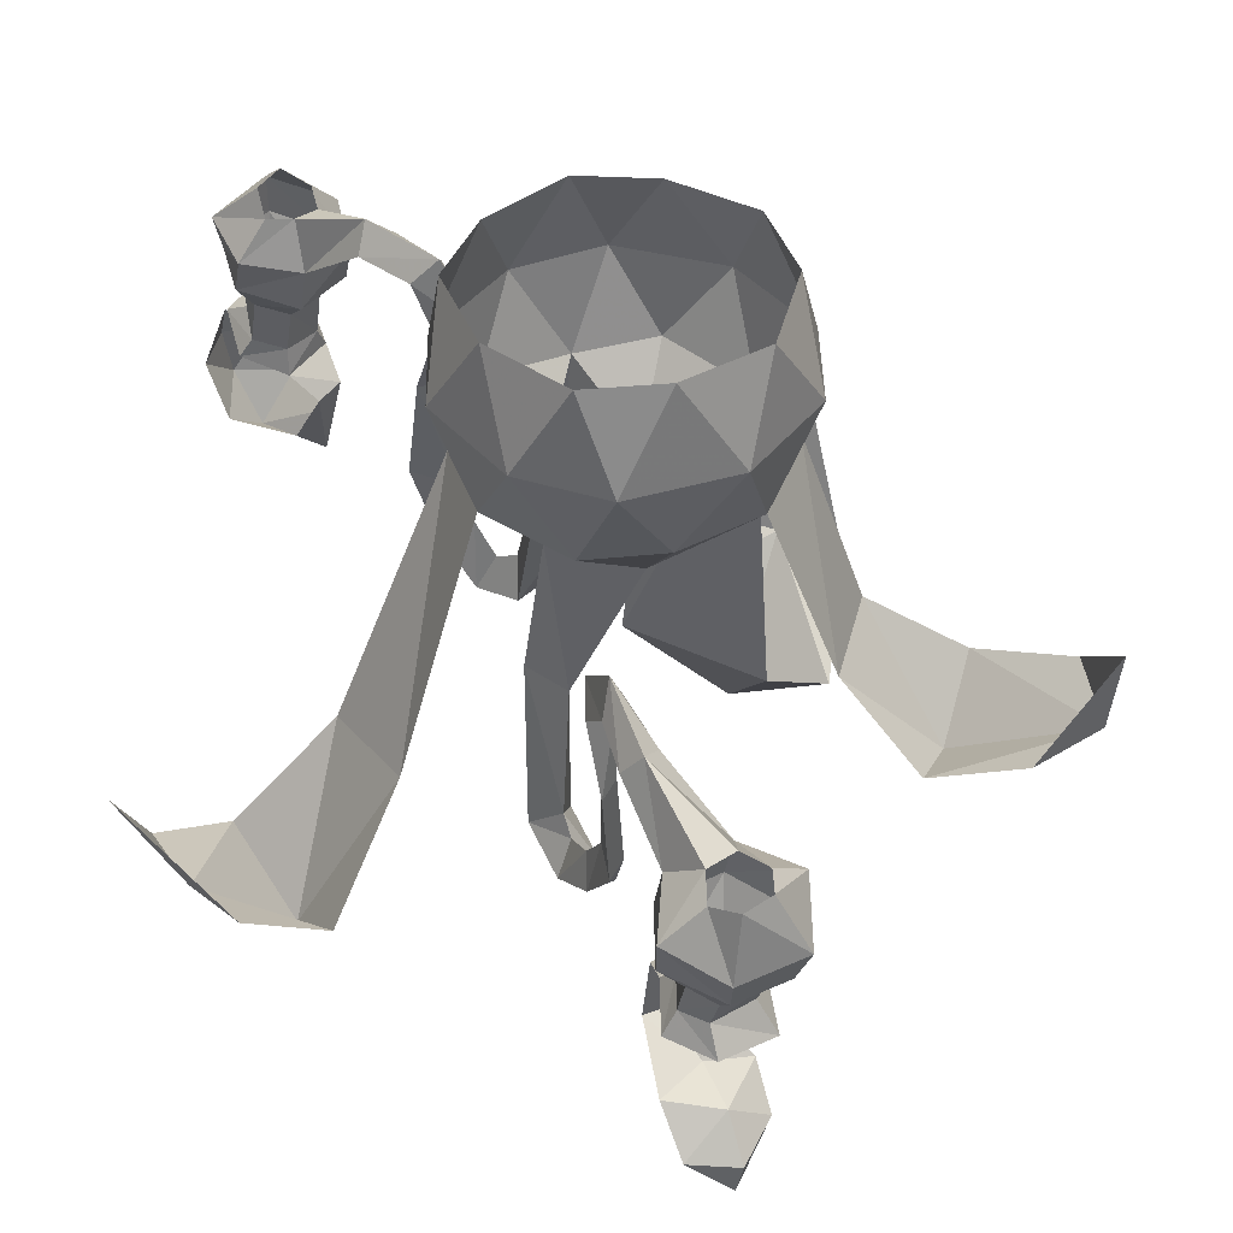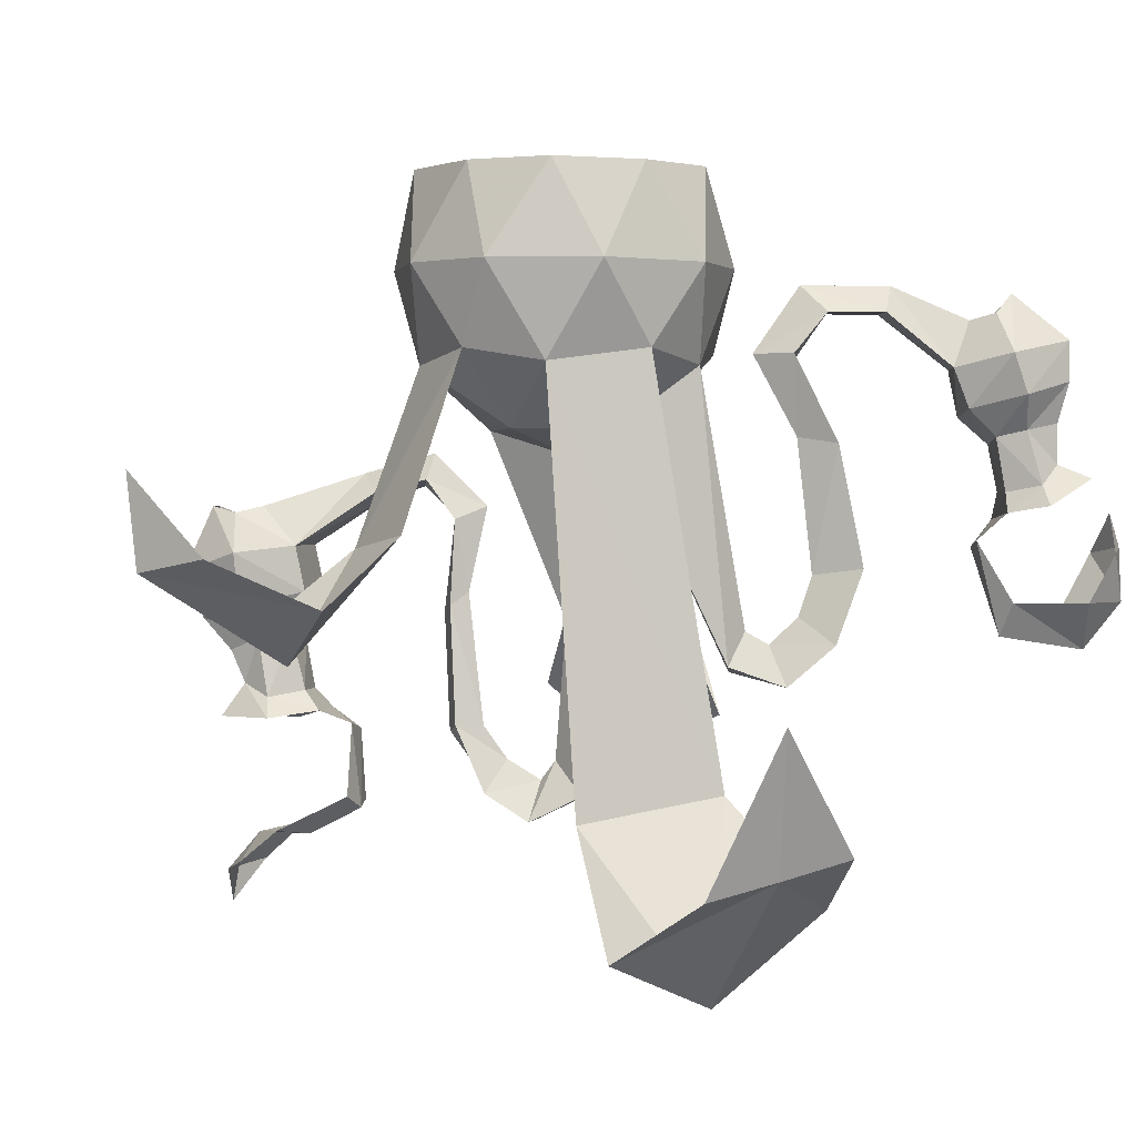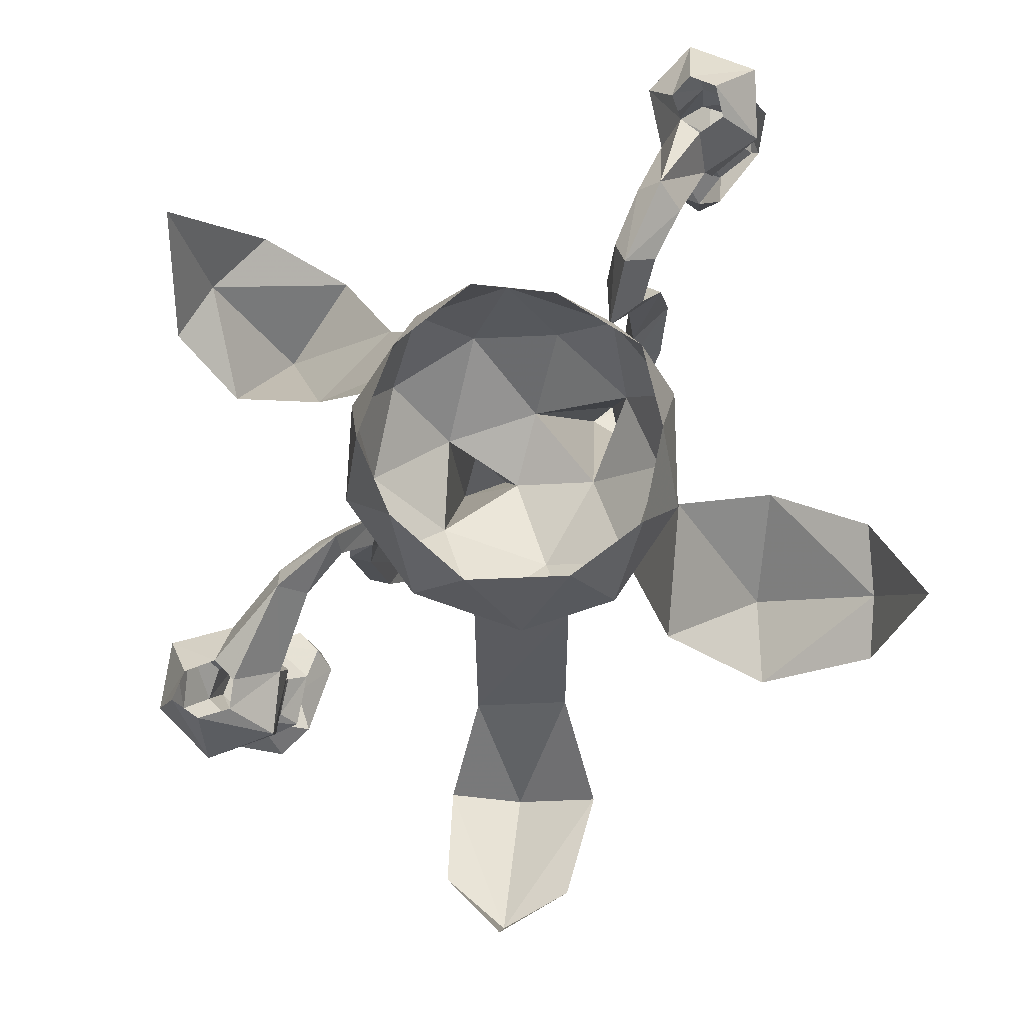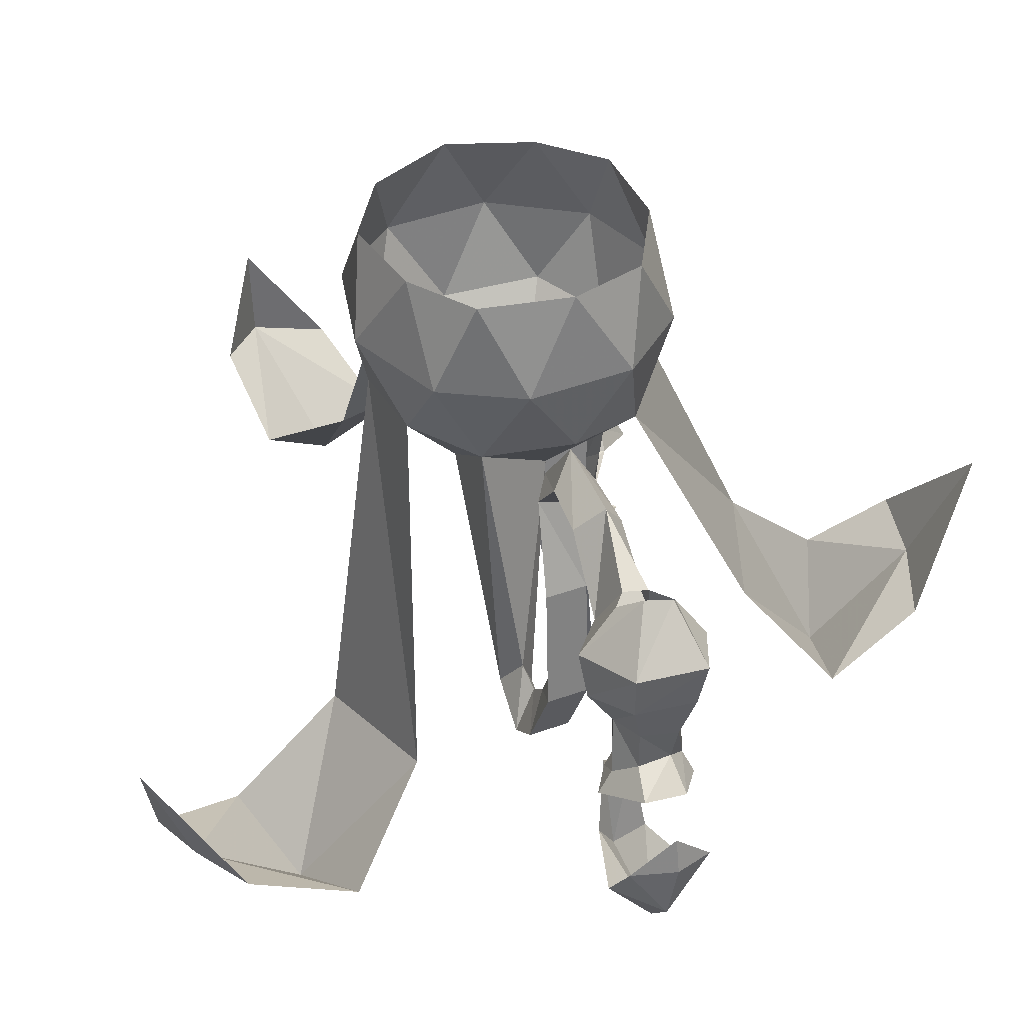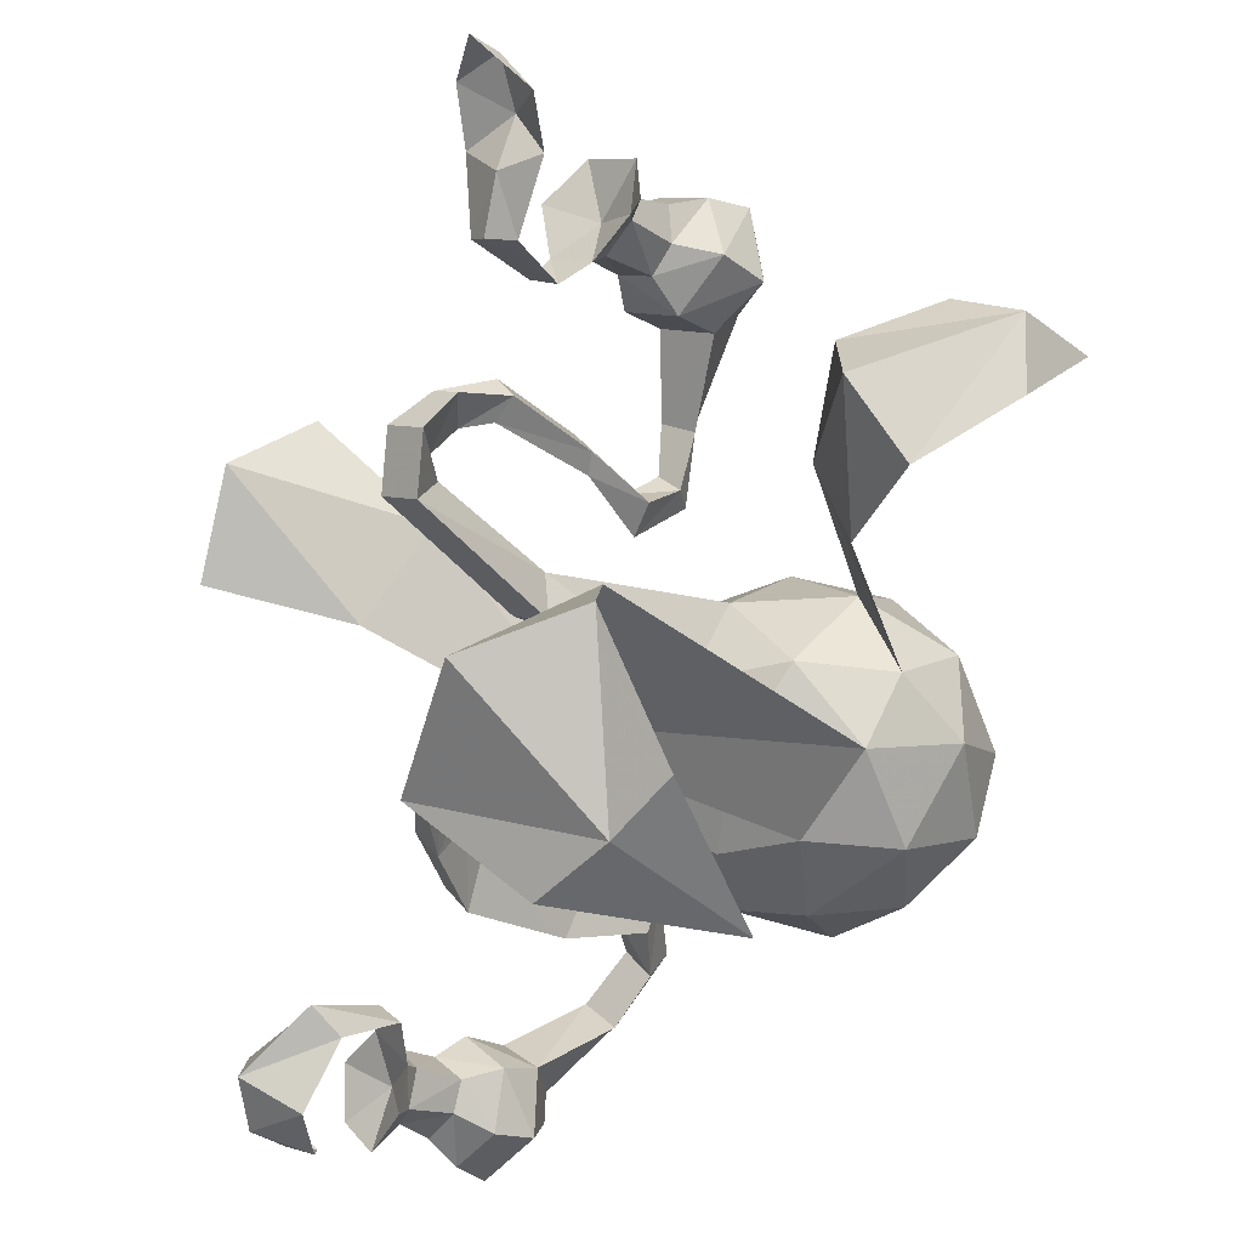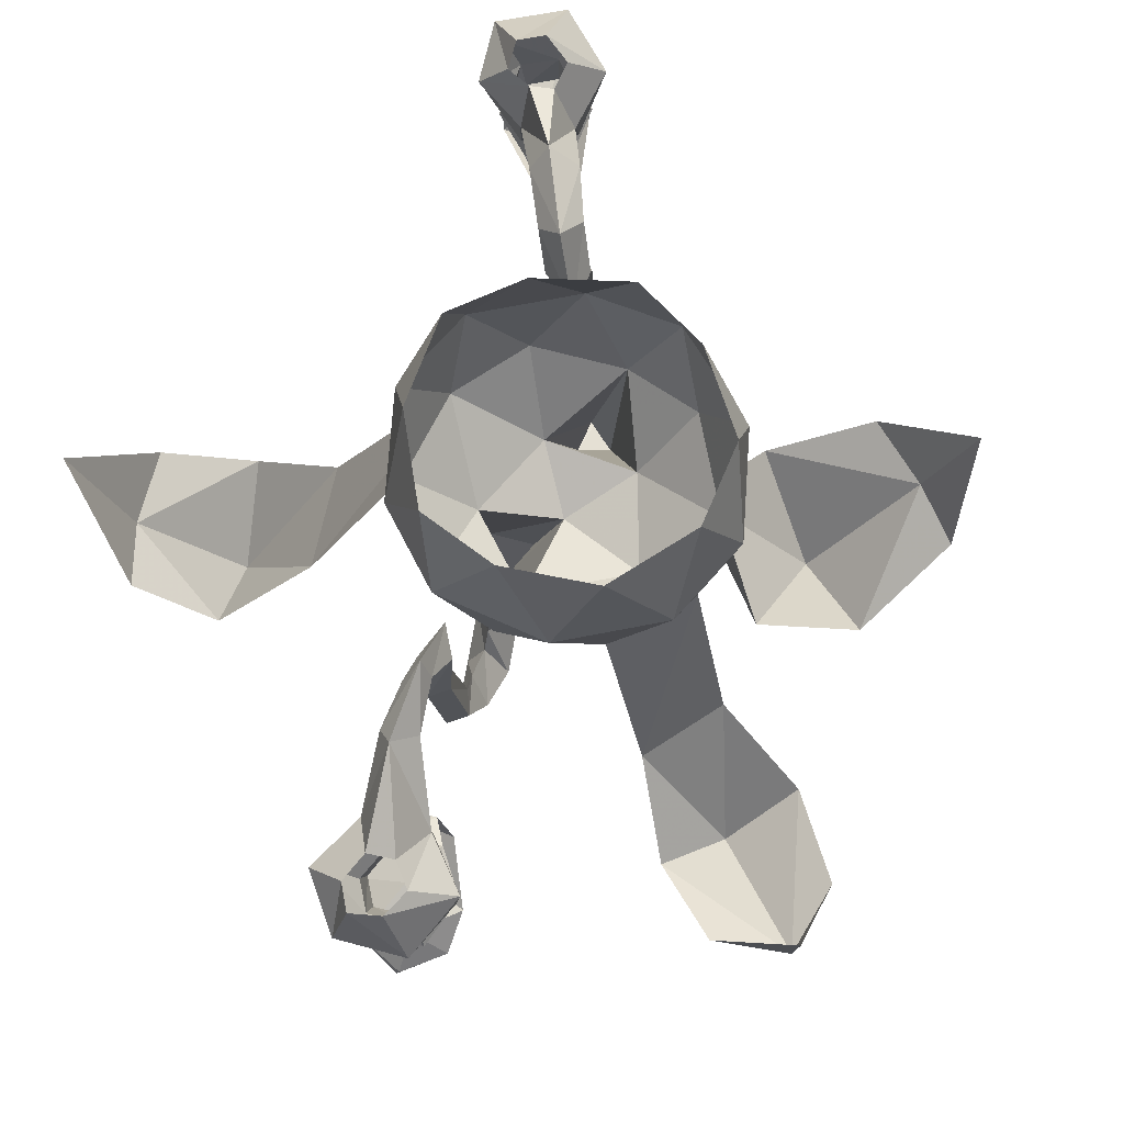
<metadata>
{"format":"obj","ext":"obj","renderer":"f3d","projection":"perspective","resolution":1024,"background":"white","views":[{"elev":44.1,"azim":-1.3,"up":"+Y"},{"elev":1.3,"azim":131.0,"up":"+Y"},{"elev":78.0,"azim":71.7,"up":"+Y"},{"elev":41.8,"azim":-152.2,"up":"+Y"},{"elev":-32.7,"azim":36.5,"up":"+Z"},{"elev":71.7,"azim":41.5,"up":"+Y"}]}
</metadata>
<code>
o object/plant/14
v 20 0 -14
v 24 0 -2
v 27 -14 -8
v 17 -14 -21
v 8 0 -21
v 1 -14 -26
v -4 0 -22
v -12 -14 -21
v -15 0 -13
v -22 -14 -8
v -20 0 -2
v -22 -14 6
v -15 0 11
v -12 -14 19
v -4 0 20
v 1 -14 24
v 8 0 19
v 17 -14 19
v 20 0 12
v 27 -14 6
v 25 -26 -2
v 20 -28 -13
v 8 -26 -22
v -4 -28 -21
v -16 -26 -14
v -20 -28 -2
v -16 -26 12
v -4 -28 19
v 8 -26 20
v 20 -28 11
v 15 -37 -2
v 5 -37 -13
v 3 -88 -31
v 24 -91 -22
v 20 -114 -42
v 4 -102 -49
v -21 -20 -31
v -17 -26 -28
v -22 -27 -24
v -25 -20 -26
v -27 -20 -37
v -21 -16 -26
v -15 -26 -22
v -19 -38 -27
v -21 -39 -33
v -25 -39 -28
v -32 -20 -32
v -34 -28 -44
v -31 -16 -35
v -40 -28 -39
v -41 -35 -40
v -35 -34 -46
v -36 -26 -53
v -39 -20 -48
v -38 -21 -44
v -41 -21 -42
v -49 -27 -40
v -50 -33 -42
v -48 -38 -45
v -43 -39 -44
v -39 -38 -48
v -38 -32 -54
v -46 -24 -56
v -43 -17 -48
v -5 -65 5
v -5 -64 -2
v 1 -41 -2
v 5 -37 11
v -8 -37 6
v -11 -64 1
v -6 -86 8
v -5 -91 2
v -8 -37 -8
v -12 -66 -23
v -12 -72 -20
v -8 -71 -23
v -14 -74 -29
v -15 -68 -25
v -18 -74 -25
v 6 -46 34
v -1 -45 30
v 2 -44 27
v 0 -40 27
v 4 -43 38
v 15 -54 42
v 1 -47 37
v -3 -48 19
v -3 -50 25
v 1 -50 22
v -1 -64 26
v 1 -63 23
v -1 -61 21
v 6 -54 47
v 11 -49 51
v 15 -48 49
v 19 -49 51
v 24 -55 46
v 14 -61 41
v 5 -61 46
v 1 -91 16
v -7 -95 12
v -1 -95 9
v -5 -89 10
v -3 -86 15
v 2 -81 21
v -3 -91 18
v -11 -91 5
v -1 -81 18
v 0 -82 24
v 13 -77 47
v 13 -79 39
v 20 -80 43
v 21 -80 52
v 13 -80 56
v 6 -81 51
v 6 -79 43
v 13 -76 42
v 18 -77 45
v 18 -75 50
v 12 -76 53
v 8 -77 50
v 8 -76 45
v 9 -68 46
v 14 -67 44
v 18 -68 47
v 19 -70 52
v 13 -70 55
v 9 -69 52
v 23 -63 46
v 22 -65 55
v 14 -65 59
v 5 -63 55
v 5 -56 57
v 11 -50 56
v 14 -58 62
v 15 -48 59
v 24 -58 57
v 19 -48 56
v 9 -81 36
v 5 -82 38
v 7 -94 36
v 4 -93 38
v 11 -92 35
v 12 -98 42
v 6 -97 49
v 15 -98 50
v 9 -103 55
v 17 -104 55
v 16 -109 55
v 21 -102 48
v 19 -97 42
v -40 -67 -48
v -37 -53 -46
v -40 -54 -43
v -44 -63 -46
v -50 -69 -56
v -39 -62 -51
v -44 -50 -44
v -39 -49 -50
v -45 -45 -50
v -41 -48 -56
v -42 -45 -54
v -40 -46 -49
v -44 -46 -45
v -51 -48 -46
v -53 -45 -53
v -49 -44 -58
v -46 -42 -54
v -41 -37 -52
v -49 -45 -46
v -49 -42 -50
v -46 -36 -54
v -46 -30 -56
v -45 -62 -60
v -54 -62 -60
v -49 -55 -62
v -55 -54 -59
v -54 -49 -58
v -57 -55 -53
v -54 -63 -50
v -50 -37 -50
v -52 -31 -49
v -53 -25 -48
v -46 -18 -45
v -45 -21 -42
v -20 -58 -29
v -23 -68 -29
v -18 -64 -28
v -23 -57 -36
v -27 -57 -31
v -19 -68 -34
v -27 -62 23
v -36 -66 8
v -42 -88 25
v -51 -82 12
v -36 -77 36
v -54 -70 34
v -60 -72 23
v -62 -50 37
v -47 -68 42
v 35 -107 -37
v 28 -95 -59
v 38 -97 -55
v 33 -75 -64
v 16 -93 -62
v 30 -54 14
v 34 -52 1
v 45 -70 12
v 49 -62 1
v 41 -65 22
v 64 -57 21
v 62 -55 10
v 65 -43 22
v 54 -58 27
f 1 2 3
f 1 3 4
f 1 4 5
f 5 4 6
f 5 6 7
f 7 6 8
f 7 8 9
f 9 8 10
f 9 10 11
f 11 10 12
f 11 12 13
f 13 12 14
f 13 14 15
f 15 14 16
f 15 16 17
f 17 16 18
f 17 18 19
f 19 18 20
f 19 20 2
f 2 20 3
f 3 20 21
f 3 21 22
f 3 22 4
f 4 22 23
f 4 23 6
f 6 23 24
f 6 24 8
f 8 24 25
f 8 25 10
f 10 25 26
f 10 26 12
f 12 26 27
f 12 27 14
f 14 27 28
f 14 28 16
f 16 28 29
f 16 29 18
f 18 29 30
f 18 30 20
f 20 30 21
f 21 30 31
f 21 31 22
f 22 31 32
f 22 32 23
f 22 23 33
f 22 33 23
f 33 22 34
f 33 34 35
f 33 35 36
f 33 36 35
f 33 35 34
f 33 34 22
f 37 38 39
f 37 39 40
f 37 40 41
f 37 41 42
f 37 42 43
f 37 43 38
f 38 43 44
f 38 44 45
f 38 45 46
f 38 46 39
f 39 46 44
f 39 44 43
f 39 43 40
f 40 43 42
f 40 42 47
f 40 47 41
f 41 47 48
f 41 48 49
f 41 49 42
f 42 49 47
f 47 49 50
f 47 50 48
f 48 50 51
f 48 51 52
f 48 52 53
f 48 53 54
f 48 54 55
f 48 55 49
f 49 55 56
f 49 56 50
f 50 56 57
f 50 57 58
f 50 58 51
f 51 58 59
f 51 59 60
f 51 60 52
f 52 60 61
f 52 61 62
f 52 62 53
f 53 62 63
f 53 63 64
f 53 64 54
f 65 66 67
f 65 67 68
f 65 68 69
f 65 69 70
f 65 70 71
f 65 71 72
f 65 72 66
f 66 72 70
f 66 70 67
f 67 70 69
f 67 69 73
f 67 73 32
f 67 32 31
f 67 31 68
f 68 31 30
f 68 30 29
f 68 29 28
f 68 28 69
f 69 28 27
f 69 27 26
f 69 26 73
f 73 26 25
f 73 25 24
f 73 24 74
f 73 74 75
f 73 75 32
f 32 75 76
f 32 76 24
f 32 24 23
f 76 74 24
f 74 76 77
f 74 77 78
f 74 78 75
f 75 78 79
f 75 79 77
f 75 77 76
f 80 81 82
f 80 82 83
f 80 83 84
f 80 84 85
f 80 85 86
f 80 86 81
f 81 86 83
f 81 83 87
f 81 87 88
f 81 88 82
f 82 88 89
f 82 89 87
f 82 87 83
f 89 90 91
f 89 91 92
f 89 92 87
f 87 92 88
f 88 92 90
f 88 90 89
f 86 84 83
f 84 86 93
f 84 93 94
f 84 94 95
f 84 95 85
f 85 95 96
f 85 96 97
f 85 97 98
f 85 98 99
f 85 99 93
f 85 93 86
f 100 101 102
f 100 102 103
f 100 103 104
f 100 104 105
f 100 105 106
f 100 106 101
f 101 106 104
f 101 104 103
f 101 103 107
f 101 107 102
f 102 107 72
f 102 72 71
f 102 71 103
f 103 71 107
f 107 71 70
f 107 70 72
f 105 104 108
f 105 108 91
f 105 91 109
f 105 109 106
f 106 109 108
f 106 108 104
f 90 108 109
f 90 109 91
f 90 92 108
f 108 92 91
f 110 111 112
f 110 112 113
f 110 113 114
f 110 114 115
f 110 115 116
f 110 116 111
f 111 116 117
f 111 117 118
f 111 118 112
f 112 118 119
f 112 119 113
f 113 119 120
f 113 120 114
f 114 120 121
f 114 121 115
f 115 121 122
f 115 122 116
f 116 122 117
f 117 122 123
f 117 123 124
f 117 124 118
f 118 124 125
f 118 125 119
f 119 125 126
f 119 126 120
f 120 126 127
f 120 127 121
f 121 127 128
f 121 128 122
f 122 128 123
f 123 128 99
f 123 99 98
f 123 98 124
f 124 98 129
f 124 129 125
f 125 129 130
f 125 130 126
f 126 130 131
f 126 131 127
f 127 131 132
f 127 132 128
f 128 132 99
f 99 132 93
f 93 132 133
f 93 133 94
f 94 133 134
f 134 133 135
f 134 135 136
f 136 135 137
f 136 137 138
f 138 137 97
f 138 97 96
f 98 97 129
f 129 97 137
f 129 137 130
f 130 137 135
f 130 135 131
f 131 135 133
f 131 133 132
f 116 111 139
f 116 139 140
f 116 140 139
f 116 139 111
f 141 142 140
f 141 140 139
f 141 139 143
f 141 143 139
f 141 139 140
f 141 140 142
f 142 144 145
f 145 144 146
f 145 146 147
f 145 147 146
f 146 147 148
f 146 148 147
f 147 148 149
f 147 149 148
f 148 149 150
f 148 150 149
f 150 148 146
f 150 146 151
f 150 151 146
f 150 146 148
f 144 141 143
f 144 143 151
f 144 151 146
f 142 141 144
f 152 153 154
f 152 154 155
f 152 155 156
f 152 156 157
f 152 157 153
f 152 153 157
f 153 152 154
f 153 154 158
f 153 158 154
f 158 153 159
f 158 159 153
f 159 158 160
f 159 160 161
f 159 161 162
f 159 162 163
f 159 163 158
f 158 163 164
f 158 164 165
f 158 165 160
f 160 165 166
f 160 166 167
f 160 167 161
f 161 167 168
f 161 168 162
f 162 168 169
f 162 169 61
f 162 61 163
f 163 61 60
f 163 60 164
f 164 60 59
f 164 59 170
f 164 170 165
f 165 170 166
f 166 170 171
f 166 171 167
f 167 171 168
f 168 171 172
f 168 172 169
f 169 172 173
f 169 173 62
f 169 62 61
f 157 156 174
f 174 156 175
f 174 175 176
f 176 175 177
f 176 177 178
f 178 177 179
f 179 177 175
f 179 175 180
f 180 175 156
f 180 156 155
f 155 154 152
f 181 170 59
f 181 59 58
f 181 58 182
f 181 182 172
f 181 172 171
f 181 171 170
f 182 57 183
f 182 183 173
f 182 173 172
f 182 58 57
f 173 183 63
f 173 63 62
f 63 184 64
f 184 63 183
f 184 183 185
f 185 183 57
f 185 57 56
f 186 187 188
f 186 188 189
f 186 189 45
f 186 45 44
f 186 44 46
f 186 46 190
f 186 190 187
f 187 190 189
f 187 189 191
f 187 191 79
f 187 79 188
f 188 79 78
f 188 78 191
f 188 191 189
f 45 189 190
f 45 190 46
f 191 78 77
f 191 77 79
f 26 192 193
f 26 193 192
f 26 192 27
f 26 27 192
f 193 194 195
f 193 195 194
f 193 194 192
f 193 192 194
f 194 192 196
f 194 196 197
f 194 197 195
f 195 197 198
f 198 197 199
f 199 197 200
f 200 197 196
f 196 192 194
f 201 35 34
f 201 34 35
f 201 35 202
f 201 202 203
f 203 202 204
f 204 202 205
f 205 202 36
f 36 202 35
f 30 206 21
f 30 21 206
f 206 21 207
f 206 207 21
f 207 206 208
f 207 208 209
f 207 209 208
f 207 208 206
f 206 208 210
f 206 210 208
f 211 209 212
f 211 212 213
f 211 213 214
f 211 214 210
f 211 210 208
f 211 208 209

</code>
